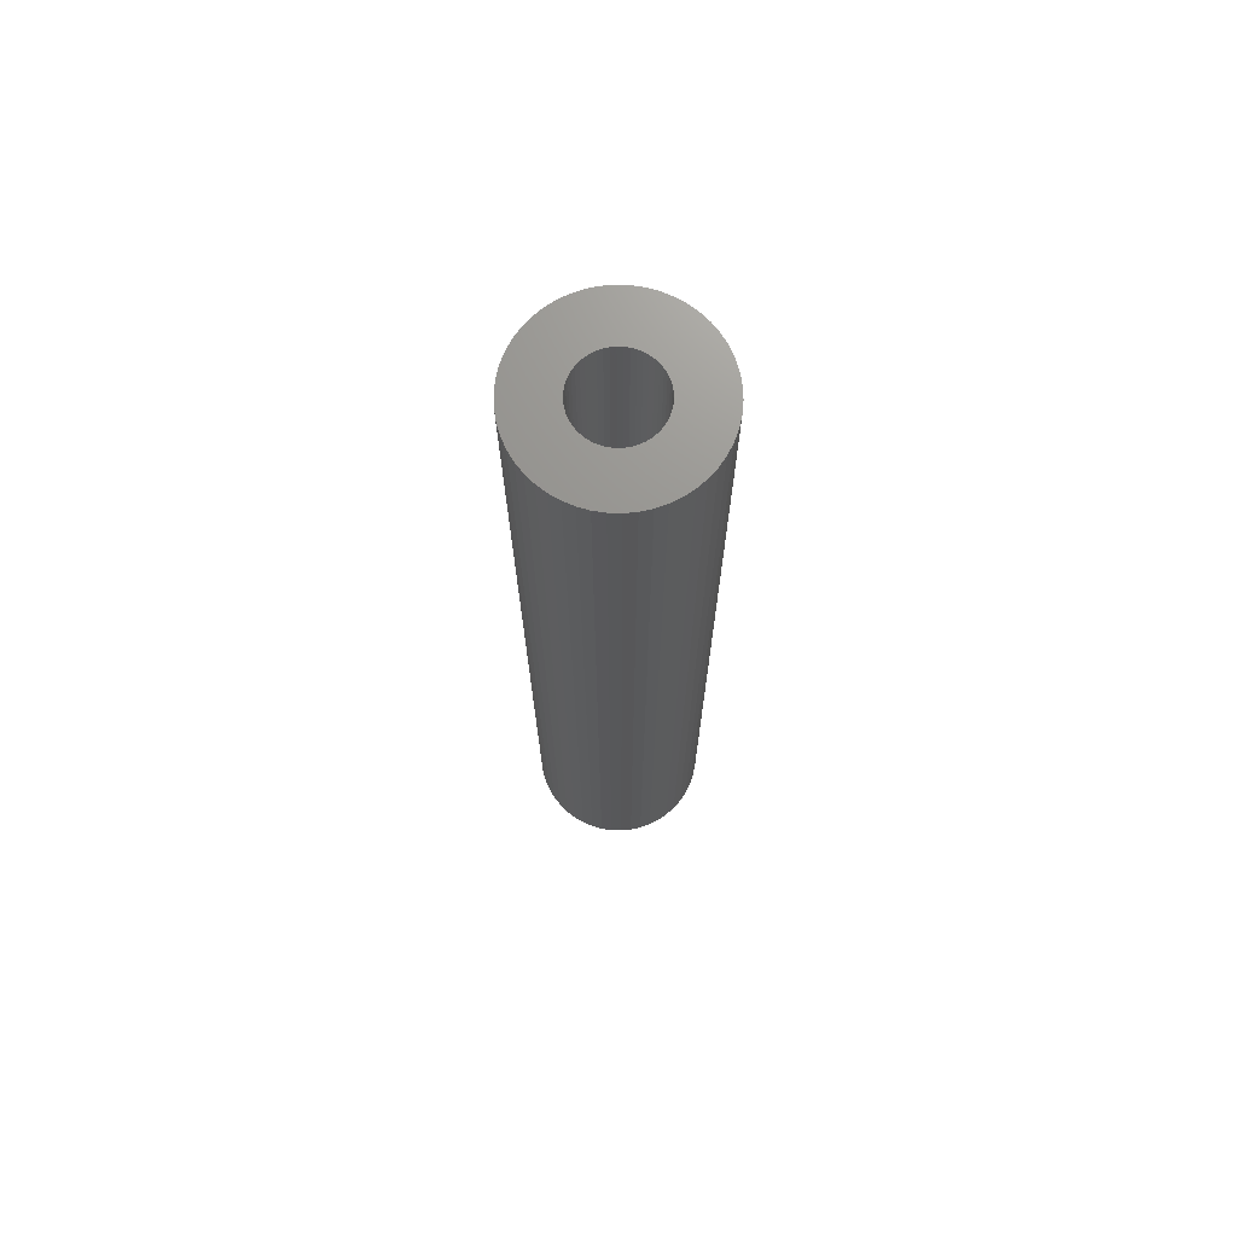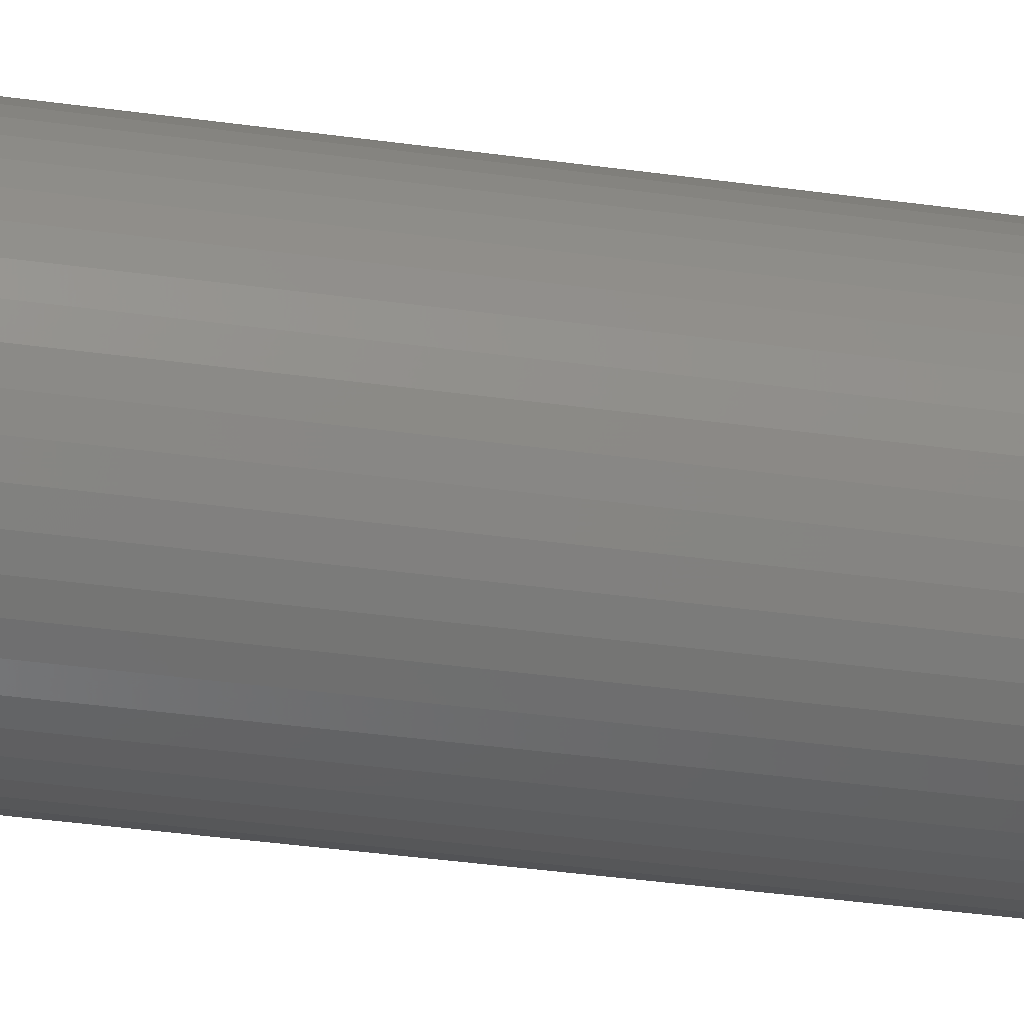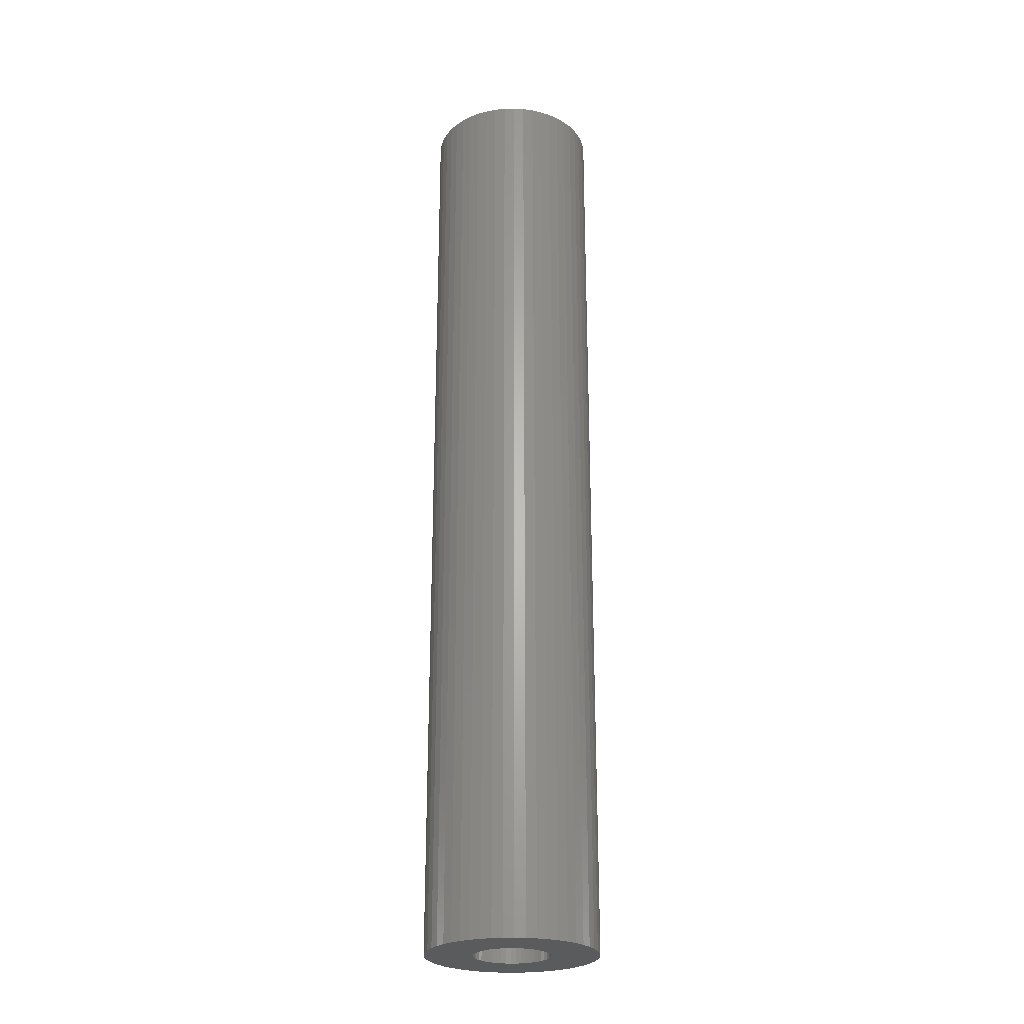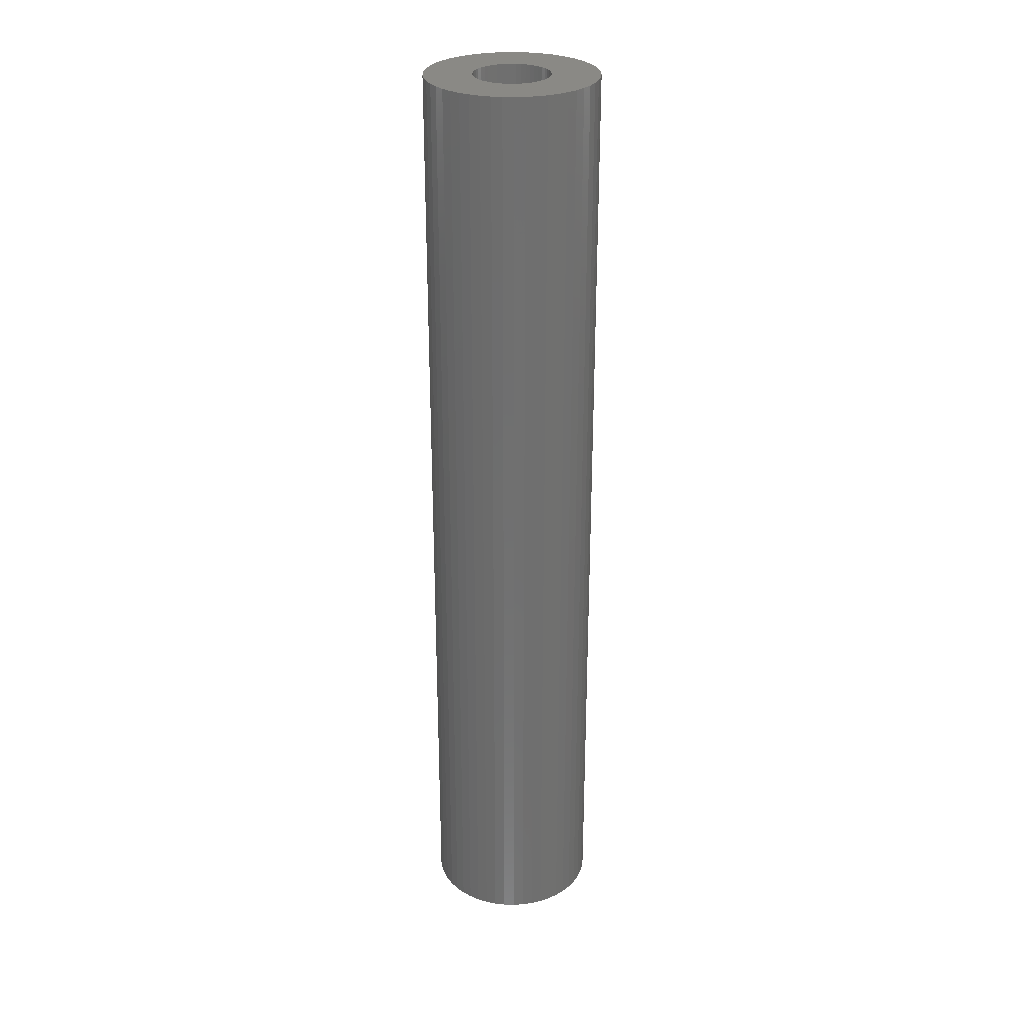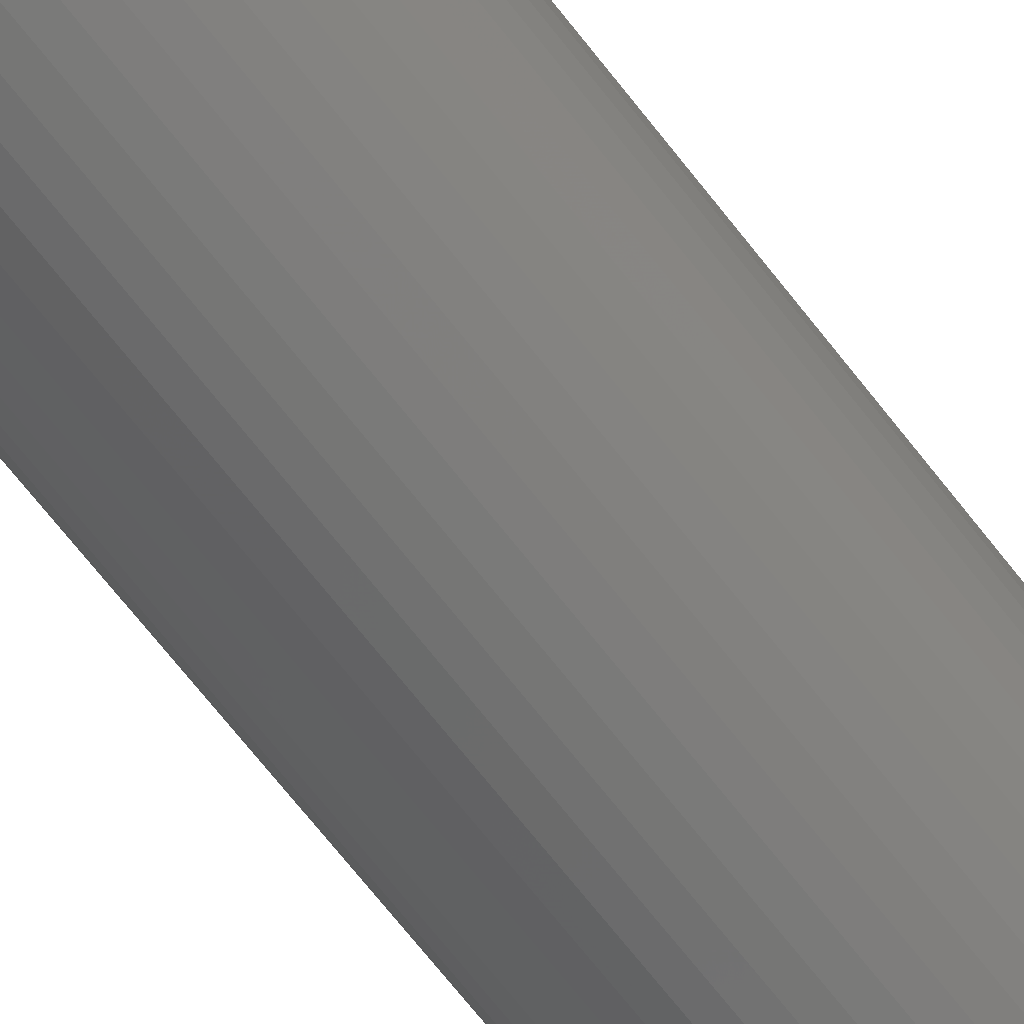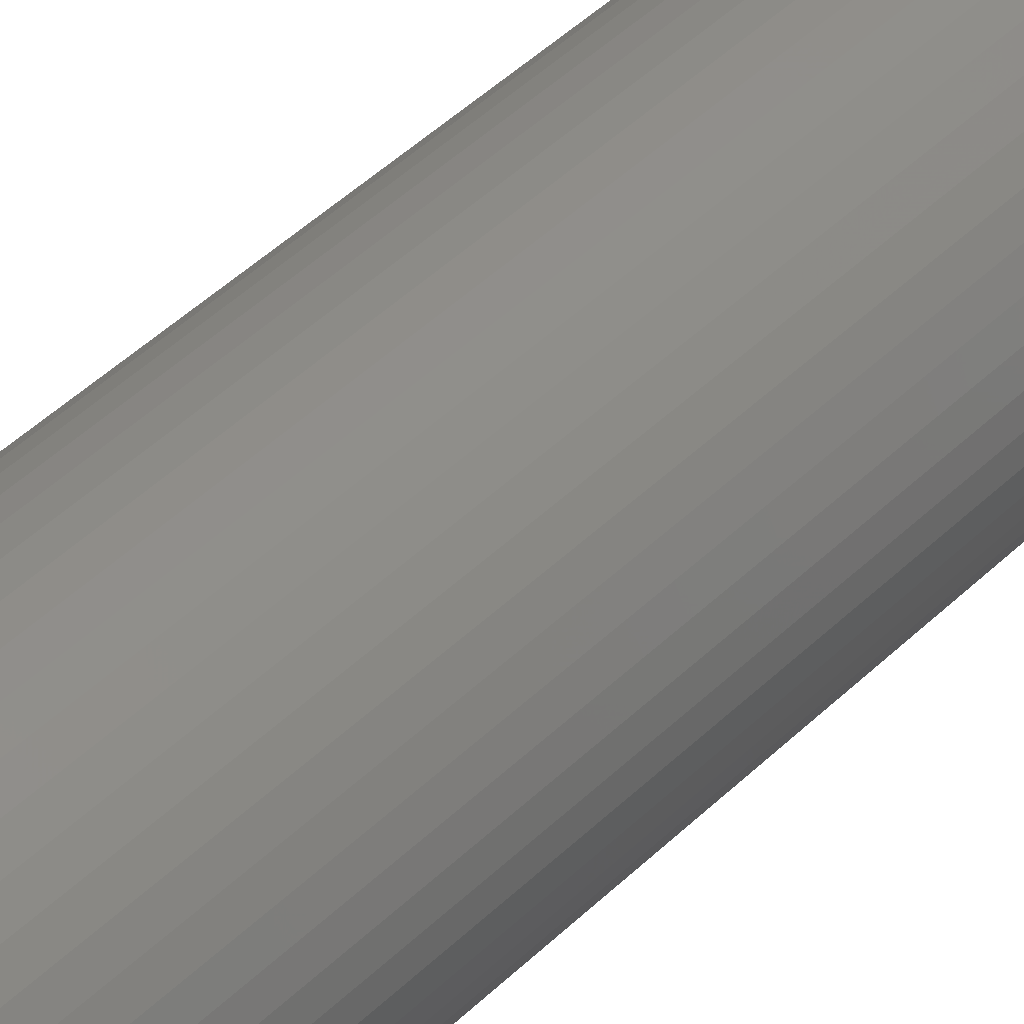
<metadata>
{"format":"stl","ext":"stl","renderer":"f3d","projection":"perspective","resolution":1024,"background":"white","views":[{"elev":71.4,"azim":174.5,"up":"+Z"},{"elev":-31.5,"azim":78.2,"up":"+Y"},{"elev":-25.3,"azim":-41.1,"up":"+Z"},{"elev":28.2,"azim":117.5,"up":"+Z"},{"elev":-68.4,"azim":37.8,"up":"+Y"},{"elev":40.7,"azim":-140.5,"up":"+Y"}]}
</metadata>
<code>
# stl→obj: 200 verts, 400 faces
v 3.943 2.168 25
v 3.641 2.645 -25
v 3.641 2.645 25
v 3.943 2.168 -25
v 1.916 4.072 -25
v 1.391 4.28 25
v 1.916 4.072 25
v 1.391 4.28 -25
v -1.391 4.28 -25
v -1.916 4.072 25
v -1.391 4.28 25
v -1.916 4.072 -25
v -4.184 1.657 -25
v -3.943 2.168 25
v -3.943 2.168 -25
v -4.184 1.657 25
v 4.359 -1.119 25
v 4.465 -0.564 -25
v 4.465 -0.564 25
v 4.359 -1.119 -25
v 4.465 0.564 25
v 4.359 1.119 -25
v 4.359 1.119 25
v 4.465 0.564 -25
v 3.28 3.08 -25
v 2.868 3.467 25
v 3.28 3.08 25
v 2.868 3.467 -25
v 0.8432 4.42 -25
v 0.2826 4.491 25
v 0.8432 4.42 25
v 0.2826 4.491 -25
v 2.411 3.799 25
v 2.411 3.799 -25
v -4.465 0.564 -25
v -4.359 1.119 25
v -4.359 1.119 -25
v -4.465 0.564 25
v -3.641 2.645 -25
v -3.28 3.08 25
v -3.28 3.08 -25
v -3.641 2.645 25
v -2.411 3.799 25
v -2.411 3.799 -25
v -0.8432 4.42 -25
v -0.8432 4.42 25
v 4.5 0 25
v 4.5 0 -25
v 4.184 -1.657 25
v 4.184 -1.657 -25
v -3.28 -3.08 -25
v -2.868 -3.467 25
v -3.28 -3.08 25
v -2.868 -3.467 -25
v -3.943 -2.168 -25
v -4.184 -1.657 25
v -4.184 -1.657 -25
v -3.943 -2.168 25
v 2.411 -3.799 -25
v 2.868 -3.467 25
v 2.411 -3.799 25
v 2.868 -3.467 -25
v -0.2826 4.491 25
v -0.2826 4.491 -25
v -4.5 0 -25
v -4.5 0 25
v 2 0 25
v 1.984 0.2507 25
v 1.937 0.4974 25
v 4.184 1.657 25
v 1.984 -0.2507 25
v 1.86 0.7362 25
v 1.753 0.9635 25
v 1.937 -0.4974 25
v 1.618 1.176 25
v 1.458 1.369 25
v 1.86 -0.7362 25
v 1.275 1.541 25
v 3.943 -2.168 25
v 1.753 -0.9635 25
v 1.072 1.689 25
v 0.8516 1.81 25
v 0.618 1.902 25
v 0.3748 1.965 25
v 0.1256 1.996 25
v -0.1256 1.996 25
v -0.3748 1.965 25
v -0.618 1.902 25
v -0.8516 1.81 25
v -1.072 1.689 25
v -1.275 1.541 25
v -2.868 3.467 25
v -1.458 1.369 25
v -1.618 1.176 25
v -1.753 0.9635 25
v 3.641 -2.645 25
v 1.618 -1.176 25
v 3.28 -3.08 25
v 1.458 -1.369 25
v 1.275 -1.541 25
v 1.072 -1.689 25
v 1.916 -4.072 25
v 0.8516 -1.81 25
v 1.391 -4.28 25
v 0.618 -1.902 25
v 0.8432 -4.42 25
v 0.3748 -1.965 25
v 0.2826 -4.491 25
v 0.1256 -1.996 25
v -0.1256 -1.996 25
v -0.2826 -4.491 25
v -0.3748 -1.965 25
v -0.8432 -4.42 25
v -0.618 -1.902 25
v -1.391 -4.28 25
v -0.8516 -1.81 25
v -1.916 -4.072 25
v -1.072 -1.689 25
v -2.411 -3.799 25
v -1.275 -1.541 25
v -1.458 -1.369 25
v -1.618 -1.176 25
v -3.641 -2.645 25
v -1.753 -0.9635 25
v -1.86 -0.7362 25
v -1.937 -0.4974 25
v -4.359 -1.119 25
v -1.984 -0.2507 25
v -4.465 -0.564 25
v -2 0 25
v -1.86 0.7362 25
v -1.937 0.4974 25
v -1.984 0.2507 25
v -2.868 3.467 -25
v 3.943 -2.168 -25
v 3.641 -2.645 -25
v -0.2826 -4.491 -25
v 0.2826 -4.491 -25
v -4.359 -1.119 -25
v -3.641 -2.645 -25
v 0.8432 -4.42 -25
v 1.391 -4.28 -25
v 4.184 1.657 -25
v -1.391 -4.28 -25
v -0.8432 -4.42 -25
v 2 0 -25
v 1.984 -0.2507 -25
v 1.937 -0.4974 -25
v 1.984 0.2507 -25
v 1.86 -0.7362 -25
v 1.753 -0.9635 -25
v 1.937 0.4974 -25
v 1.618 -1.176 -25
v 3.28 -3.08 -25
v 1.458 -1.369 -25
v 1.86 0.7362 -25
v 1.275 -1.541 -25
v 1.753 0.9635 -25
v 1.072 -1.689 -25
v 1.916 -4.072 -25
v 0.8516 -1.81 -25
v 0.618 -1.902 -25
v 0.3748 -1.965 -25
v 0.1256 -1.996 -25
v -0.1256 -1.996 -25
v -0.3748 -1.965 -25
v -0.618 -1.902 -25
v -0.8516 -1.81 -25
v -1.916 -4.072 -25
v -1.072 -1.689 -25
v -2.411 -3.799 -25
v -1.275 -1.541 -25
v -1.458 -1.369 -25
v -1.618 -1.176 -25
v -1.753 -0.9635 -25
v 1.618 1.176 -25
v 1.458 1.369 -25
v 1.275 1.541 -25
v 1.072 1.689 -25
v 0.8516 1.81 -25
v 0.618 1.902 -25
v 0.3748 1.965 -25
v 0.1256 1.996 -25
v -0.1256 1.996 -25
v -0.3748 1.965 -25
v -0.618 1.902 -25
v -0.8516 1.81 -25
v -1.072 1.689 -25
v -1.275 1.541 -25
v -1.458 1.369 -25
v -1.618 1.176 -25
v -1.753 0.9635 -25
v -1.86 0.7362 -25
v -1.937 0.4974 -25
v -1.984 0.2507 -25
v -2 0 -25
v -1.86 -0.7362 -25
v -1.937 -0.4974 -25
v -1.984 -0.2507 -25
v -4.465 -0.564 -25
f 1 2 3
f 2 1 4
f 5 6 7
f 6 5 8
f 9 10 11
f 10 9 12
f 13 14 15
f 14 13 16
f 17 18 19
f 18 17 20
f 21 22 23
f 22 21 24
f 25 26 27
f 26 25 28
f 29 30 31
f 30 29 32
f 28 33 26
f 33 28 34
f 35 36 37
f 36 35 38
f 39 40 41
f 40 39 42
f 12 43 10
f 43 12 44
f 45 11 46
f 11 45 9
f 47 24 21
f 24 47 48
f 49 20 17
f 20 49 50
f 51 52 53
f 52 51 54
f 55 56 57
f 56 55 58
f 59 60 61
f 60 59 62
f 3 25 27
f 25 3 2
f 32 63 30
f 63 32 64
f 8 31 6
f 31 8 29
f 34 7 33
f 7 34 5
f 65 38 35
f 38 65 66
f 67 47 21
f 68 21 23
f 47 67 19
f 69 23 70
f 71 19 67
f 72 70 1
f 19 71 17
f 73 1 3
f 74 17 71
f 75 3 27
f 17 74 49
f 76 27 26
f 77 49 74
f 78 26 33
f 49 77 79
f 80 79 77
f 21 68 67
f 23 69 68
f 81 33 7
f 70 72 69
f 1 73 72
f 3 75 73
f 27 76 75
f 82 7 6
f 26 78 76
f 33 81 78
f 7 82 81
f 83 6 31
f 6 83 82
f 31 84 83
f 30 84 31
f 30 85 84
f 30 86 85
f 63 86 30
f 63 87 86
f 46 87 63
f 87 46 88
f 11 88 46
f 88 11 89
f 10 89 11
f 89 10 90
f 43 90 10
f 90 43 91
f 92 91 43
f 91 92 93
f 40 93 92
f 93 40 94
f 42 94 40
f 94 42 95
f 14 95 42
f 79 80 96
f 97 96 80
f 96 97 98
f 99 98 97
f 98 99 60
f 100 60 99
f 60 100 61
f 101 61 100
f 61 101 102
f 103 102 101
f 102 103 104
f 105 104 103
f 104 105 106
f 107 106 105
f 107 108 106
f 109 108 107
f 110 108 109
f 110 111 108
f 112 111 110
f 113 112 114
f 112 113 111
f 115 114 116
f 117 116 118
f 119 118 120
f 114 115 113
f 52 120 121
f 53 121 122
f 123 122 124
f 58 124 125
f 116 117 115
f 56 125 126
f 127 126 128
f 129 128 130
f 95 14 131
f 118 119 117
f 16 131 14
f 120 52 119
f 131 16 132
f 121 53 52
f 36 132 16
f 122 123 53
f 132 36 133
f 124 58 123
f 38 133 36
f 125 56 58
f 133 38 130
f 126 127 56
f 66 130 38
f 128 129 127
f 130 66 129
f 37 16 13
f 16 37 36
f 15 42 39
f 42 15 14
f 64 46 63
f 46 64 45
f 44 92 43
f 92 44 134
f 134 40 92
f 40 134 41
f 96 135 79
f 135 96 136
f 137 108 111
f 108 137 138
f 57 127 139
f 127 57 56
f 140 58 55
f 58 140 123
f 138 106 108
f 106 138 141
f 141 104 106
f 104 141 142
f 70 4 1
f 4 70 143
f 23 143 70
f 143 23 22
f 19 48 47
f 48 19 18
f 79 50 49
f 50 79 135
f 144 113 115
f 113 144 145
f 146 48 18
f 147 18 20
f 48 146 24
f 148 20 50
f 149 24 146
f 150 50 135
f 24 149 22
f 151 135 136
f 152 22 149
f 153 136 154
f 22 152 143
f 155 154 62
f 156 143 152
f 157 62 59
f 143 156 4
f 158 4 156
f 18 147 146
f 20 148 147
f 159 59 160
f 50 150 148
f 135 151 150
f 136 153 151
f 154 155 153
f 161 160 142
f 62 157 155
f 59 159 157
f 160 161 159
f 162 142 141
f 142 162 161
f 141 163 162
f 138 163 141
f 138 164 163
f 138 165 164
f 137 165 138
f 137 166 165
f 145 166 137
f 166 145 167
f 144 167 145
f 167 144 168
f 169 168 144
f 168 169 170
f 171 170 169
f 170 171 172
f 54 172 171
f 172 54 173
f 51 173 54
f 173 51 174
f 140 174 51
f 174 140 175
f 55 175 140
f 4 158 2
f 176 2 158
f 2 176 25
f 177 25 176
f 25 177 28
f 178 28 177
f 28 178 34
f 179 34 178
f 34 179 5
f 180 5 179
f 5 180 8
f 181 8 180
f 8 181 29
f 182 29 181
f 182 32 29
f 183 32 182
f 184 32 183
f 184 64 32
f 185 64 184
f 45 185 186
f 185 45 64
f 9 186 187
f 12 187 188
f 44 188 189
f 186 9 45
f 134 189 190
f 41 190 191
f 39 191 192
f 15 192 193
f 187 12 9
f 13 193 194
f 37 194 195
f 35 195 196
f 175 55 197
f 188 44 12
f 57 197 55
f 189 134 44
f 197 57 198
f 190 41 134
f 139 198 57
f 191 39 41
f 198 139 199
f 192 15 39
f 200 199 139
f 193 13 15
f 199 200 196
f 194 37 13
f 65 196 200
f 195 35 37
f 196 65 35
f 51 123 140
f 123 51 53
f 160 61 102
f 61 160 59
f 98 136 96
f 136 98 154
f 145 111 113
f 111 145 137
f 171 117 119
f 117 171 169
f 139 129 200
f 129 139 127
f 200 66 65
f 66 200 129
f 142 102 104
f 102 142 160
f 62 98 60
f 98 62 154
f 54 119 52
f 119 54 171
f 169 115 117
f 115 169 144
f 132 193 131
f 193 132 194
f 158 75 176
f 75 158 73
f 181 82 83
f 82 181 180
f 187 88 89
f 88 187 186
f 131 192 95
f 192 131 193
f 148 71 147
f 71 148 74
f 178 76 78
f 76 178 177
f 184 85 86
f 85 184 183
f 179 78 81
f 78 179 178
f 94 190 93
f 190 94 191
f 188 89 90
f 89 188 187
f 186 87 88
f 87 186 185
f 146 68 149
f 68 146 67
f 172 121 120
f 121 172 173
f 124 197 125
f 197 124 175
f 159 103 101
f 103 159 161
f 176 76 177
f 76 176 75
f 182 83 84
f 83 182 181
f 183 84 85
f 84 183 182
f 180 81 82
f 81 180 179
f 130 195 133
f 195 130 196
f 95 191 94
f 191 95 192
f 185 86 87
f 86 185 184
f 189 90 91
f 90 189 188
f 190 91 93
f 91 190 189
f 147 67 146
f 67 147 71
f 155 97 153
f 97 155 99
f 122 175 124
f 175 122 174
f 163 109 107
f 109 163 164
f 157 101 100
f 101 157 159
f 156 73 158
f 73 156 72
f 152 72 156
f 72 152 69
f 149 69 152
f 69 149 68
f 133 194 132
f 194 133 195
f 151 77 150
f 77 151 80
f 150 74 148
f 74 150 77
f 153 80 151
f 80 153 97
f 168 118 116
f 118 168 170
f 164 110 109
f 110 164 165
f 128 196 130
f 196 128 199
f 125 198 126
f 198 125 197
f 121 174 122
f 174 121 173
f 161 105 103
f 105 161 162
f 162 107 105
f 107 162 163
f 155 100 99
f 100 155 157
f 165 112 110
f 112 165 166
f 166 114 112
f 114 166 167
f 170 120 118
f 120 170 172
f 126 199 128
f 199 126 198
f 167 116 114
f 116 167 168

</code>
